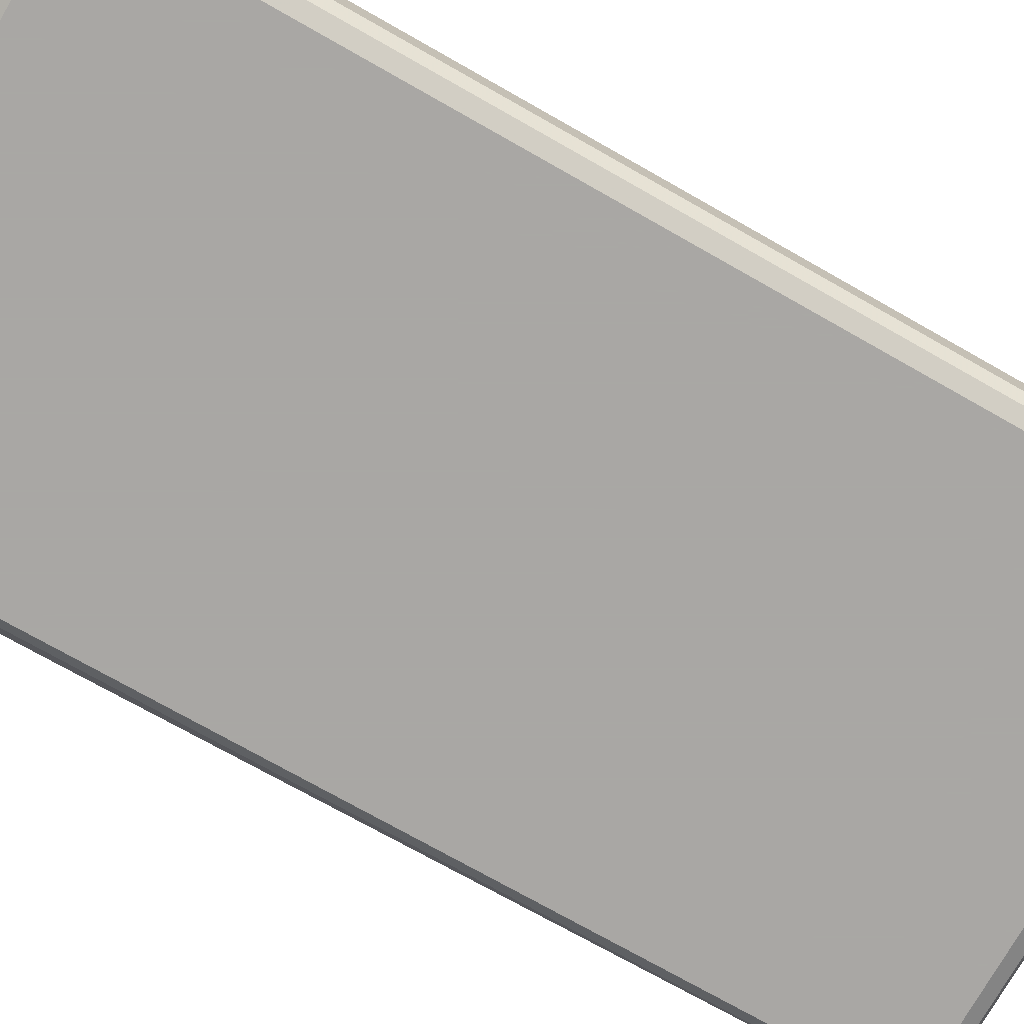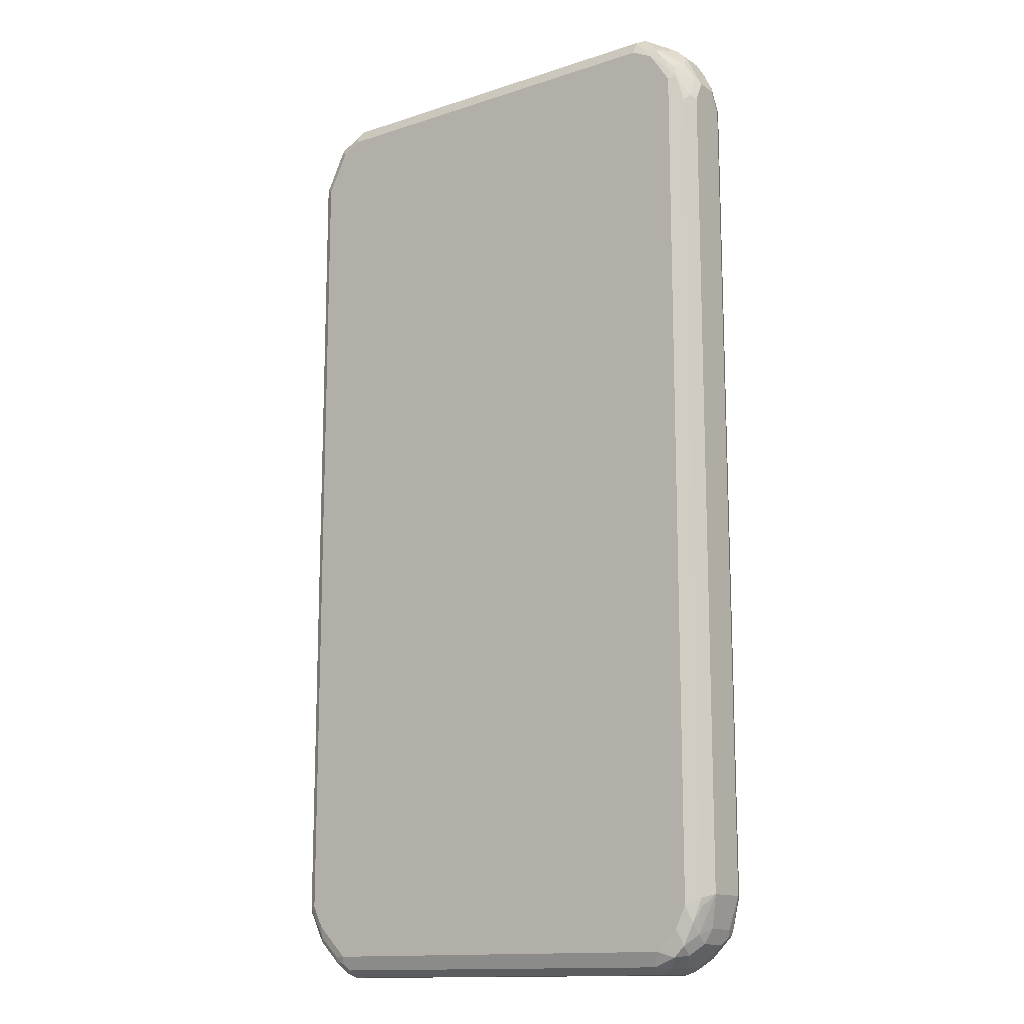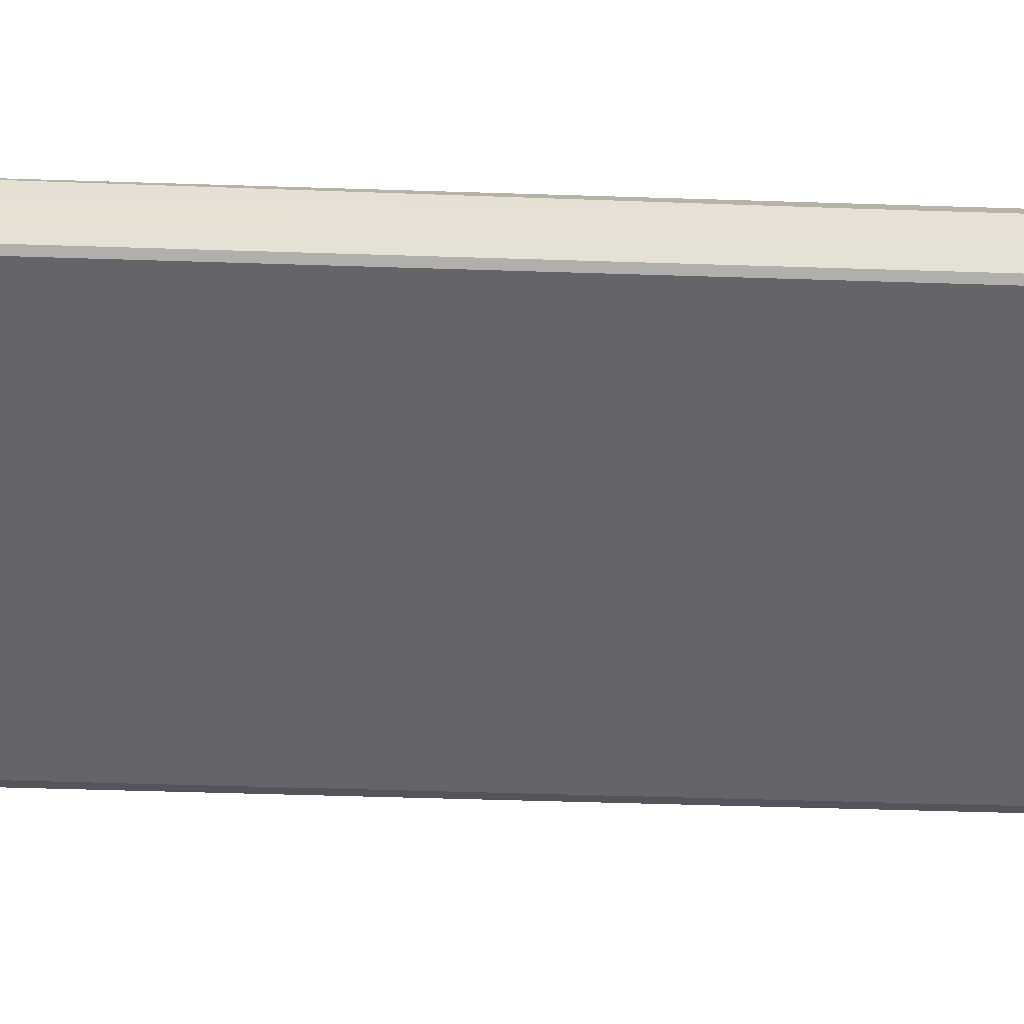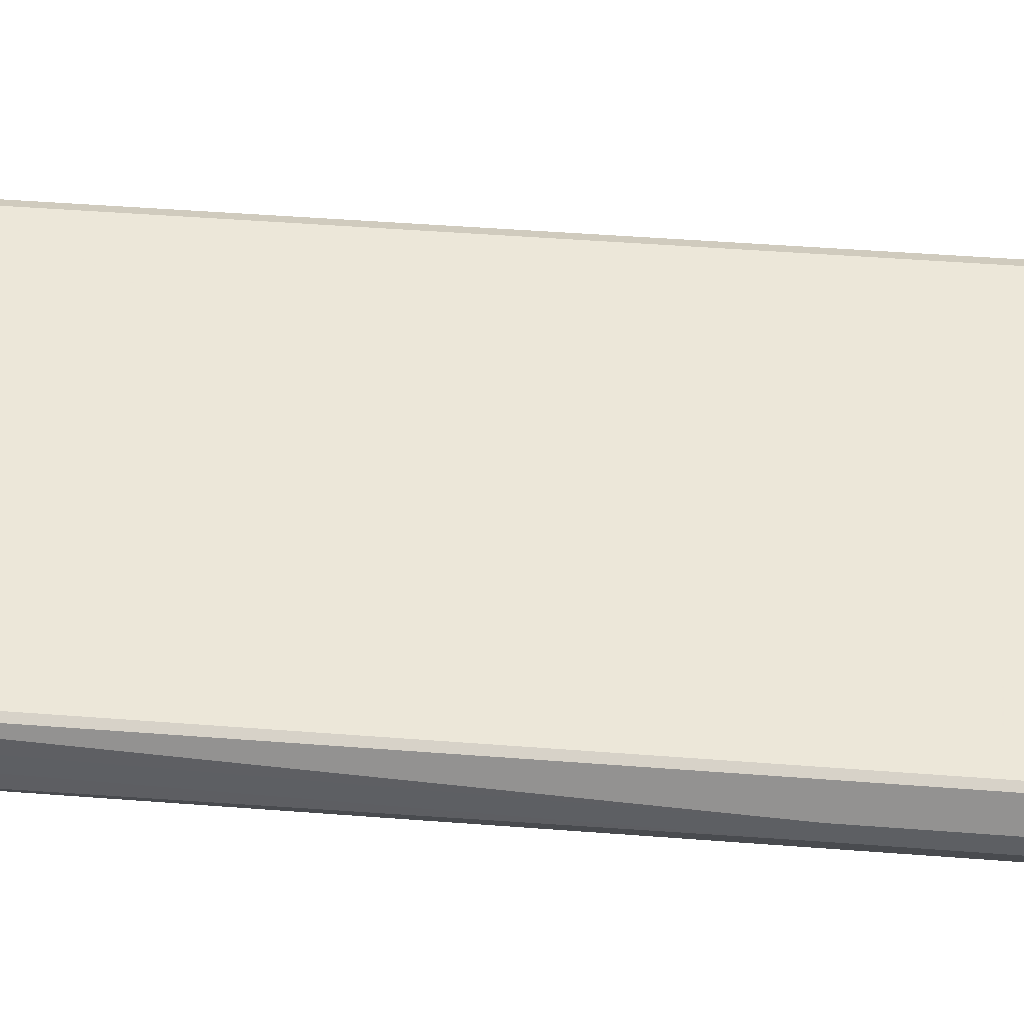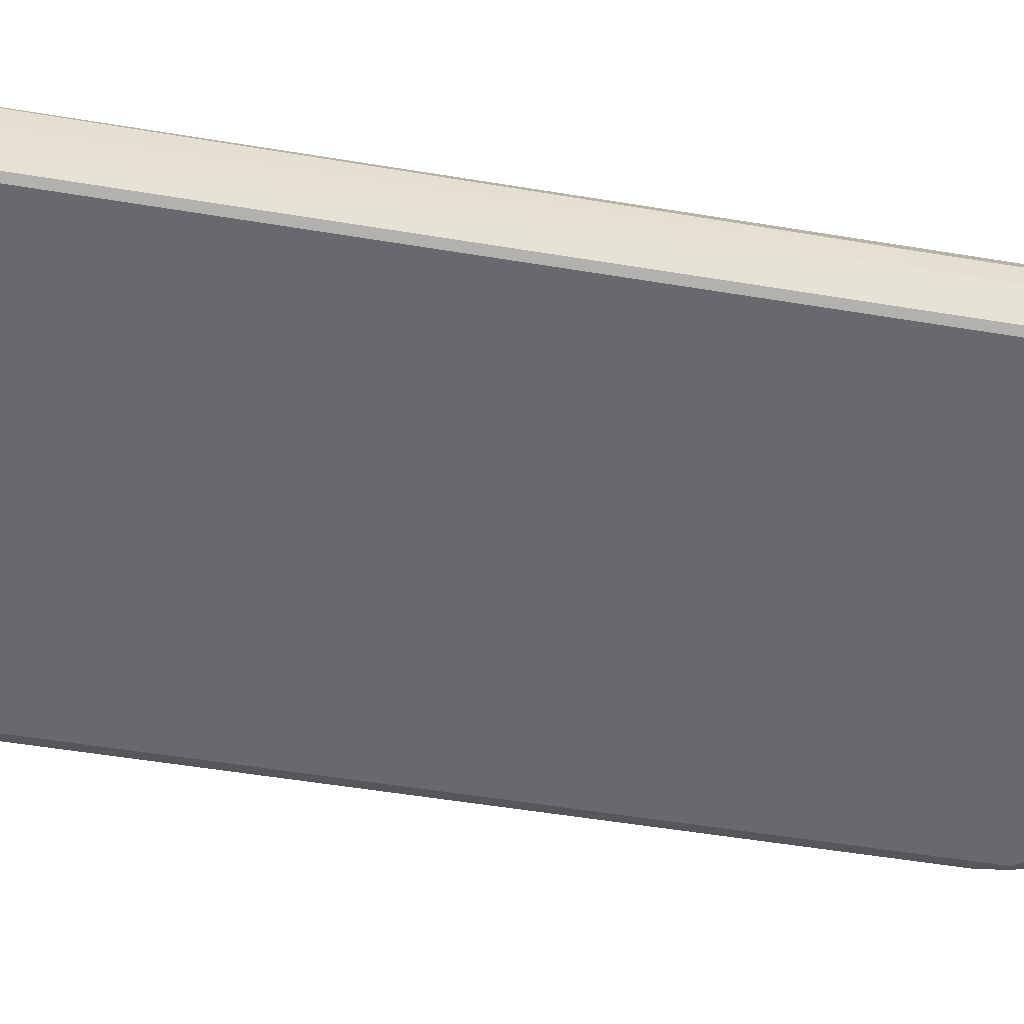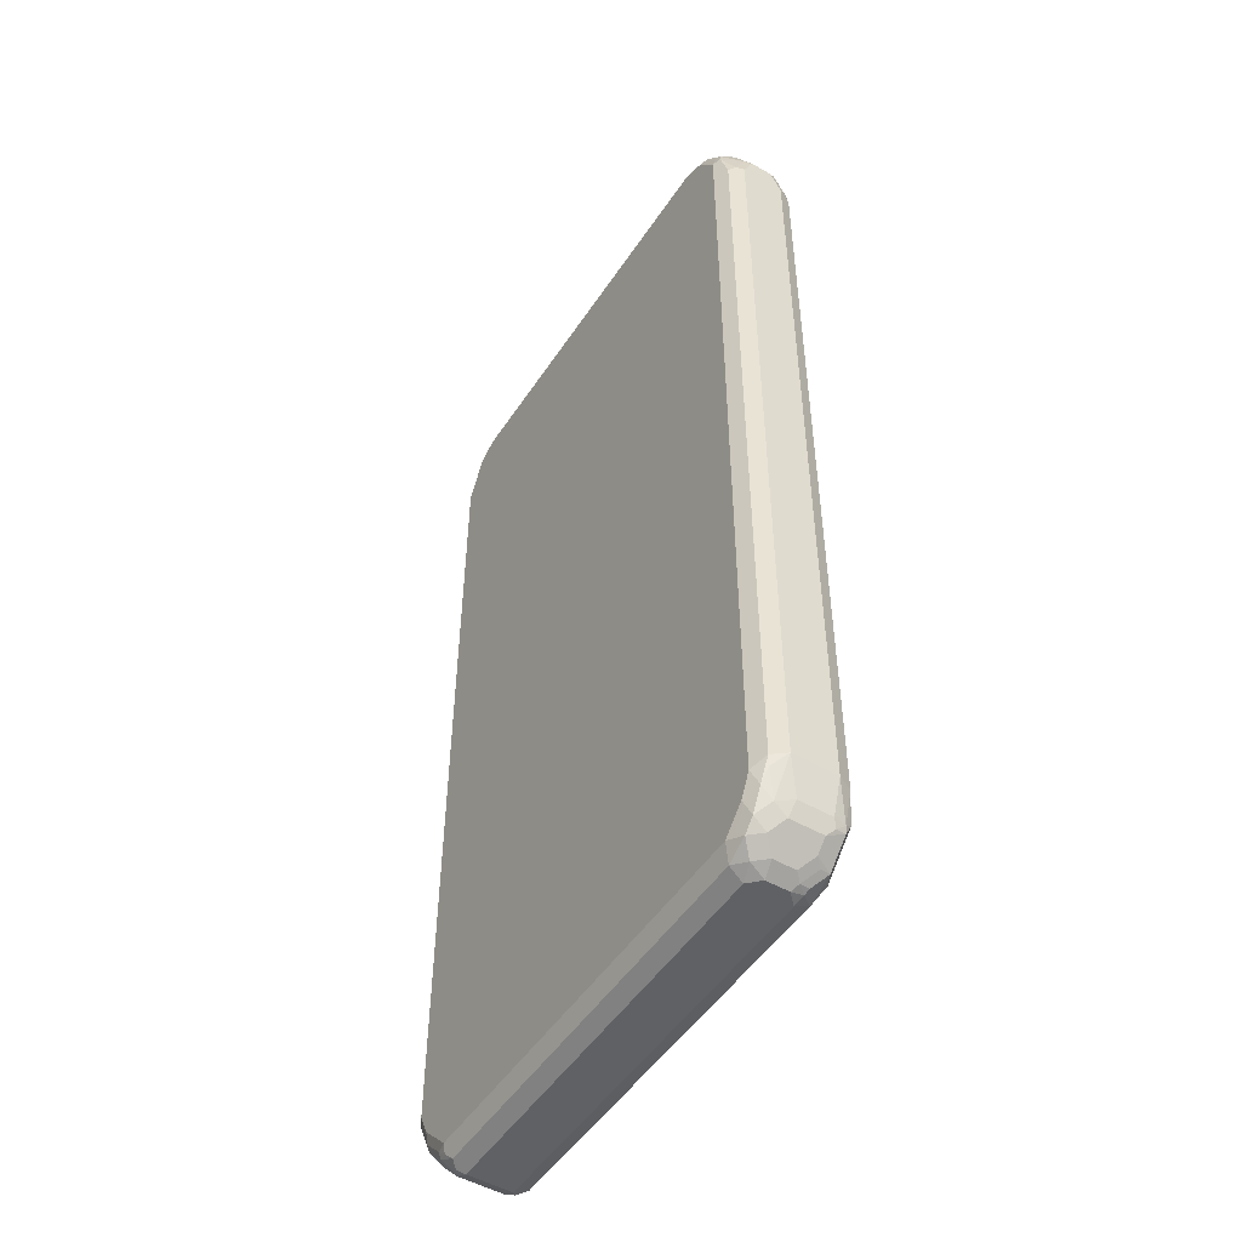
<metadata>
{"format":"obj","ext":"obj","renderer":"f3d","projection":"perspective","resolution":1024,"background":"white","views":[{"elev":-74.8,"azim":-119.5,"up":"+Z"},{"elev":-13.8,"azim":-143.8,"up":"+Y"},{"elev":-51.4,"azim":88.0,"up":"+Z"},{"elev":49.6,"azim":94.8,"up":"+Z"},{"elev":-52.7,"azim":79.9,"up":"+Z"},{"elev":-50.1,"azim":-122.3,"up":"+Y"}]}
</metadata>
<code>
v -0.4759 -0.7732 -0.03966
v -0.4627 -0.7798 -0.06609
v -0.4593 -0.7964 -0.06278
v -0.4461 -0.8427 -0.04956
v -0.4561 -0.8327 -0.01983
v -0.4759 -0.7732 0.03966
v -0.4759 0.7534 -0.03966
v -0.4362 -0.793 -0.07932
v -0.4461 -0.8229 -0.06939
v -0.4627 0.7468 -0.06609
v -0.4262 -0.8625 -0.06939
v -0.4395 -0.8559 -0.04295
v -0.4428 -0.8591 -0.02643
v -0.4561 -0.8327 0.03966
v -0.451 -0.8327 0.06196
v -0.4627 -0.7732 0.06609
v -0.4759 0.7534 0.03966
v -0.4759 0.793 -0.01983
v -0.4693 0.76 -0.05287
v -0.4164 -0.8327 -0.07932
v -0.4362 0.793 -0.07932
v -0.4494 0.7996 -0.0727
v -0.4065 -0.8823 -0.06939
v -0.423 -0.8789 -0.04626
v -0.4131 -0.8493 -0.07601
v -0.4428 -0.8591 0.03304
v -0.4494 -0.8459 0.04626
v -0.4461 -0.8427 0.06444
v -0.4461 -0.8229 0.07435
v -0.4494 -0.8129 0.0727
v -0.4627 0.7534 0.06609
v -0.4709 0.7634 0.04956
v -0.4759 0.793 0.01983
v -0.451 0.8352 -0.03966
v -0.4693 0.7996 -0.03304
v -0.4428 0.8591 -0.01983
v -0.3767 -0.8723 -0.07932
v -0.4362 0.8154 -0.07435
v -0.3965 0.8525 -0.07932
v -0.4461 0.8179 -0.06939
v -0.38 -0.8955 -0.06278
v -0.3866 -0.9021 -0.04956
v -0.3999 -0.8955 -0.04295
v -0.3933 -0.8691 -0.07601
v -0.3634 -0.8987 -0.06609
v -0.4031 -0.8987 -0.02643
v -0.423 -0.8789 0.03304
v -0.4065 -0.8823 0.06444
v -0.4362 -0.8129 0.07932
v -0.4065 -0.8625 0.07435
v -0.4494 0.793 0.0727
v -0.451 0.803 0.06939
v -0.4634 0.7732 0.05949
v -0.4709 0.803 0.02974
v -0.4428 0.8591 0.01983
v -0.4461 0.8377 -0.04956
v -0.423 0.8789 -0.01983
v -0.4065 0.8675 -0.06939
v 0.3569 -0.8723 -0.07932
v -0.4098 0.8591 -0.0727
v -0.3767 0.8748 -0.07435
v -0.3569 0.8723 -0.07932
v -0.3569 -0.9121 -0.03966
v -0.3767 -0.9121 -0.01983
v 0.3503 -0.8987 -0.06609
v -0.4031 -0.8987 0.01321
v -0.4098 -0.8855 0.04626
v -0.3866 -0.9021 0.04461
v -0.3569 -0.8987 0.06609
v -0.3866 -0.8823 0.07435
v -0.3767 -0.8723 0.07932
v -0.4362 0.793 0.07932
v -0.4386 0.8129 0.07435
v -0.4313 0.8427 0.06939
v -0.4437 0.8327 0.05949
v -0.4634 0.8129 0.03966
v -0.451 0.8427 0.02974
v -0.423 0.8591 0.05949
v -0.423 0.8789 0.01983
v -0.4065 0.8873 -0.02974
v -0.3668 0.9071 -0.04956
v -0.3569 0.8987 -0.06609
v 0.3792 -0.8723 -0.07435
v 0.3634 -0.8855 -0.0727
v 0.4164 -0.8129 -0.07932
v 0.4189 -0.8327 -0.07435
v 0.3668 0.8823 -0.07435
v 0.3569 0.8723 -0.07932
v 0.3569 -0.9121 -0.03966
v -0.3767 -0.9121 0.01983
v 0.3817 -0.8823 -0.06939
v 0.3634 -0.9054 -0.05287
v -0.3899 -0.9054 0.02643
v -0.3767 -0.9071 0.04213
v -0.3569 -0.9121 0.03966
v 0.3668 -0.9071 0.04956
v 0.3569 -0.8987 0.06609
v 0.3569 -0.8723 0.07932
v -0.4164 0.8327 0.07932
v -0.4189 0.8525 0.07435
v -0.4031 0.8789 0.05949
v -0.3833 0.8987 0.03966
v -0.3569 0.9121 0.03966
v -0.3569 0.9121 -0.03966
v 0.3569 0.9121 -0.03966
v 0.3569 0.8987 -0.06609
v 0.4362 -0.7732 -0.07932
v 0.4386 -0.793 -0.07435
v 0.4313 -0.8229 -0.06939
v 0.4213 -0.8427 -0.06939
v 0.4065 0.8625 -0.07435
v 0.3965 0.8525 -0.07932
v 0.3717 -0.9021 -0.04956
v 0.3833 -0.8987 -0.03966
v 0.3569 -0.9121 0.03966
v 0.423 -0.8591 -0.03966
v 0.3833 -0.8987 0.03966
v 0.3965 -0.8798 0.05949
v 0.4065 -0.8675 0.06939
v 0.3767 -0.8748 0.07435
v 0.3965 -0.8525 0.07932
v -0.3767 0.8723 0.07932
v -0.399 0.8723 0.07435
v -0.3916 0.8823 0.06939
v -0.3743 0.8971 0.05949
v -0.3717 0.9021 0.04956
v 0.3569 0.9121 0.03966
v -0.3634 0.9054 0.05287
v -0.3503 0.8987 0.06609
v 0.3833 0.8987 -0.03304
v 0.3701 0.9054 -0.04626
v 0.3668 0.9021 -0.05452
v 0.3866 0.8823 -0.06444
v 0.4494 -0.7732 -0.0727
v 0.4362 0.7732 -0.07932
v 0.451 -0.7832 -0.06939
v 0.4437 -0.8129 -0.05949
v 0.4437 -0.8327 -0.03966
v 0.4313 -0.8427 -0.04956
v 0.4098 0.8657 -0.06609
v 0.4262 0.8427 -0.06444
v 0.4461 0.803 -0.06444
v 0.4461 0.7832 -0.07435
v 0.4428 -0.8393 -0.01983
v 0.423 -0.8591 0.03966
v 0.4262 -0.8377 0.06939
v 0.4098 -0.8591 0.0727
v 0.4362 -0.7732 0.07932
v 0.3767 0.8723 0.07932
v -0.3833 0.8855 0.0727
v 0.3634 0.8987 0.06609
v 0.38 0.8955 0.06278
v 0.3833 0.8987 0.04626
v 0.423 0.8591 -0.03304
v 0.4561 -0.7732 -0.05949
v 0.4494 0.7732 -0.0727
v 0.451 -0.8229 -0.02974
v 0.4494 0.8261 -0.02643
v 0.4461 0.8229 -0.04461
v 0.451 0.793 -0.06196
v 0.4561 -0.8129 -0.01983
v 0.4428 -0.8393 0.01983
v 0.4461 -0.8179 0.04956
v 0.4461 -0.798 0.06939
v 0.4494 -0.7798 0.0727
v 0.4362 0.7732 0.07932
v 0.3965 0.8525 0.07932
v 0.3933 0.8691 0.07601
v 0.4031 0.8789 0.06609
v 0.4428 0.8393 -0.01321
v 0.4561 0.7732 -0.05949
v 0.4759 0.4162 -0.01983
v 0.4561 0.8129 -0.01983
v 0.451 0.8129 -0.04213
v 0.4561 -0.8129 0.01983
v 0.451 -0.8154 0.03966
v 0.451 -0.7955 0.05949
v 0.4561 -0.7732 0.05949
v 0.4494 0.7666 0.0727
v 0.4461 0.803 0.06939
v 0.4262 0.8427 0.06939
v 0.4196 0.8559 0.06278
v 0.4428 0.8393 0.02643
v 0.4759 0.6939 -0.01983
v 0.4759 0.4162 0.01983
v 0.4561 0.8129 0.01983
v 0.4561 0.7732 0.05949
v 0.4461 0.8229 0.04956
v 0.4395 0.8361 0.04295
v 0.4759 0.6939 0.01983
f 1 2 3
f 110 139 116
f 110 138 139
f 110 137 138
f 109 136 137
f 109 137 110
f 108 134 136
f 107 156 134
f 107 135 156
f 107 134 108
f 106 133 111
f 106 132 133
f 105 153 130
f 105 127 153
f 105 132 106
f 105 131 132
f 105 130 131
f 103 151 127
f 103 129 151
f 103 128 129
f 111 133 140
f 111 140 141
f 111 141 142
f 111 142 143
f 122 150 123
f 122 129 150
f 122 151 129
f 122 149 151
f 121 165 148
f 121 147 165
f 120 147 121
f 119 147 120
f 119 146 147
f 103 126 128
f 119 145 146
f 117 145 119
f 116 138 144
f 116 139 138
f 114 145 117
f 114 162 145
f 114 144 162
f 114 116 144
f 111 135 112
f 111 143 135
f 117 119 118
f 123 150 124
f 103 105 104
f 102 126 103
f 88 111 112
f 87 106 111
f 87 111 88
f 86 110 91
f 86 109 110
f 86 136 109
f 86 108 136
f 86 107 108
f 85 107 86
f 83 86 91
f 83 91 84
f 82 106 87
f 81 106 82
f 81 105 106
f 81 104 105
f 80 104 81
f 80 103 104
f 79 103 80
f 79 102 103
f 89 92 113
f 89 113 114
f 89 114 96
f 89 96 115
f 102 125 126
f 101 123 124
f 101 125 102
f 101 124 125
f 99 123 100
f 99 122 123
f 98 120 121
f 97 120 98
f 97 119 120
f 103 127 105
f 96 119 97
f 96 117 118
f 96 114 117
f 95 115 96
f 91 110 116
f 91 113 92
f 91 114 113
f 91 116 114
f 90 94 93
f 90 95 94
f 96 118 119
f 79 101 102
f 124 150 125
f 125 128 126
f 166 179 180
f 165 187 179
f 165 178 187
f 165 177 178
f 164 177 165
f 163 177 164
f 163 176 177
f 162 176 163
f 162 175 176
f 161 185 175
f 161 172 185
f 160 173 171
f 160 174 173
f 158 174 159
f 158 173 174
f 158 186 173
f 158 183 186
f 158 170 183
f 156 160 171
f 166 180 181
f 166 181 167
f 167 181 168
f 168 181 169
f 183 189 188
f 181 189 182
f 181 188 189
f 180 186 188
f 180 187 186
f 180 188 181
f 179 187 180
f 178 190 187
f 178 185 190
f 155 172 161
f 175 177 176
f 175 185 178
f 173 190 184
f 173 186 190
f 172 190 185
f 172 184 190
f 171 173 184
f 169 189 183
f 169 182 189
f 169 181 182
f 175 178 177
f 125 150 128
f 155 184 172
f 152 169 153
f 136 138 137
f 136 157 138
f 136 161 157
f 136 155 161
f 135 143 156
f 134 171 155
f 134 156 171
f 134 155 136
f 131 133 132
f 131 140 133
f 130 170 154
f 130 183 170
f 130 169 183
f 130 153 169
f 130 140 131
f 130 154 140
f 128 150 129
f 127 152 153
f 127 151 152
f 138 157 144
f 140 154 170
f 140 170 158
f 140 158 159
f 152 168 169
f 149 152 151
f 149 168 152
f 149 167 168
f 148 179 166
f 148 165 179
f 146 165 147
f 146 164 165
f 146 163 164
f 155 171 184
f 145 163 146
f 144 175 162
f 144 161 175
f 144 157 161
f 143 160 156
f 142 160 143
f 142 174 160
f 142 159 174
f 141 159 142
f 140 159 141
f 145 162 163
f 78 123 101
f 78 100 123
f 75 77 76
f 18 33 55
f 18 34 35
f 17 54 33
f 17 32 54
f 17 31 32
f 16 51 31
f 16 72 51
f 16 49 72
f 16 30 49
f 15 30 16
f 15 29 30
f 15 28 29
f 15 27 28
f 14 27 15
f 13 47 26
f 13 66 47
f 13 46 66
f 13 24 46
f 12 24 13
f 18 55 36
f 18 36 34
f 19 35 22
f 20 37 44
f 29 50 49
f 29 49 30
f 28 50 29
f 28 48 50
f 26 28 27
f 26 48 28
f 26 47 48
f 24 43 46
f 23 45 41
f 11 25 23
f 23 37 45
f 23 25 44
f 23 43 24
f 23 42 43
f 23 41 42
f 22 40 38
f 22 35 40
f 21 38 39
f 21 22 38
f 20 44 25
f 23 44 37
f 31 51 52
f 11 20 25
f 11 23 24
f 4 11 12
f 4 9 11
f 3 9 4
f 2 21 8
f 2 22 21
f 2 10 22
f 2 9 3
f 2 8 9
f 1 10 2
f 1 19 10
f 1 7 19
f 1 18 7
f 1 33 18
f 1 17 33
f 1 6 17
f 1 14 6
f 1 5 14
f 1 4 5
f 1 3 4
f 4 12 13
f 4 13 5
f 5 13 26
f 5 26 27
f 10 19 22
f 8 37 20
f 8 59 37
f 8 85 59
f 8 107 85
f 8 135 107
f 8 112 135
f 8 88 112
f 8 62 88
f 11 24 12
f 8 39 62
f 8 11 9
f 8 20 11
f 7 35 19
f 7 18 35
f 6 31 17
f 6 16 31
f 6 15 16
f 6 14 15
f 5 27 14
f 8 21 39
f 31 52 53
f 31 53 32
f 32 53 52
f 59 85 86
f 59 83 84
f 58 61 60
f 58 82 61
f 58 81 82
f 58 80 81
f 57 80 58
f 57 79 80
f 55 74 78
f 55 77 74
f 55 101 79
f 55 78 101
f 54 76 77
f 52 76 54
f 52 75 76
f 52 74 75
f 52 100 74
f 52 73 100
f 51 73 52
f 59 86 83
f 61 82 62
f 62 82 87
f 62 87 88
f 74 100 78
f 74 77 75
f 72 100 73
f 72 99 100
f 70 98 71
f 70 97 98
f 69 97 70
f 69 96 97
f 69 95 96
f 51 72 73
f 69 94 95
f 68 93 94
f 66 90 93
f 65 92 89
f 65 91 92
f 65 84 91
f 63 90 64
f 63 95 90
f 63 115 95
f 63 89 115
f 68 94 69
f 49 99 72
f 49 122 99
f 49 149 122
f 41 45 42
f 40 58 60
f 40 56 58
f 39 61 62
f 39 60 61
f 38 60 39
f 38 40 60
f 37 65 45
f 37 84 65
f 42 46 43
f 37 59 84
f 36 57 58
f 36 79 57
f 36 55 79
f 35 56 40
f 34 36 56
f 34 56 35
f 33 77 55
f 33 54 77
f 32 52 54
f 36 58 56
f 183 188 186
f 42 45 63
f 42 64 46
f 49 167 149
f 49 166 167
f 49 148 166
f 49 121 148
f 49 98 121
f 49 71 98
f 49 70 71
f 49 50 70
f 48 70 50
f 42 63 64
f 48 69 70
f 48 93 68
f 48 67 93
f 47 93 67
f 47 66 93
f 47 67 48
f 46 90 66
f 46 64 90
f 45 89 63
f 45 65 89
f 48 68 69
f 186 187 190

</code>
